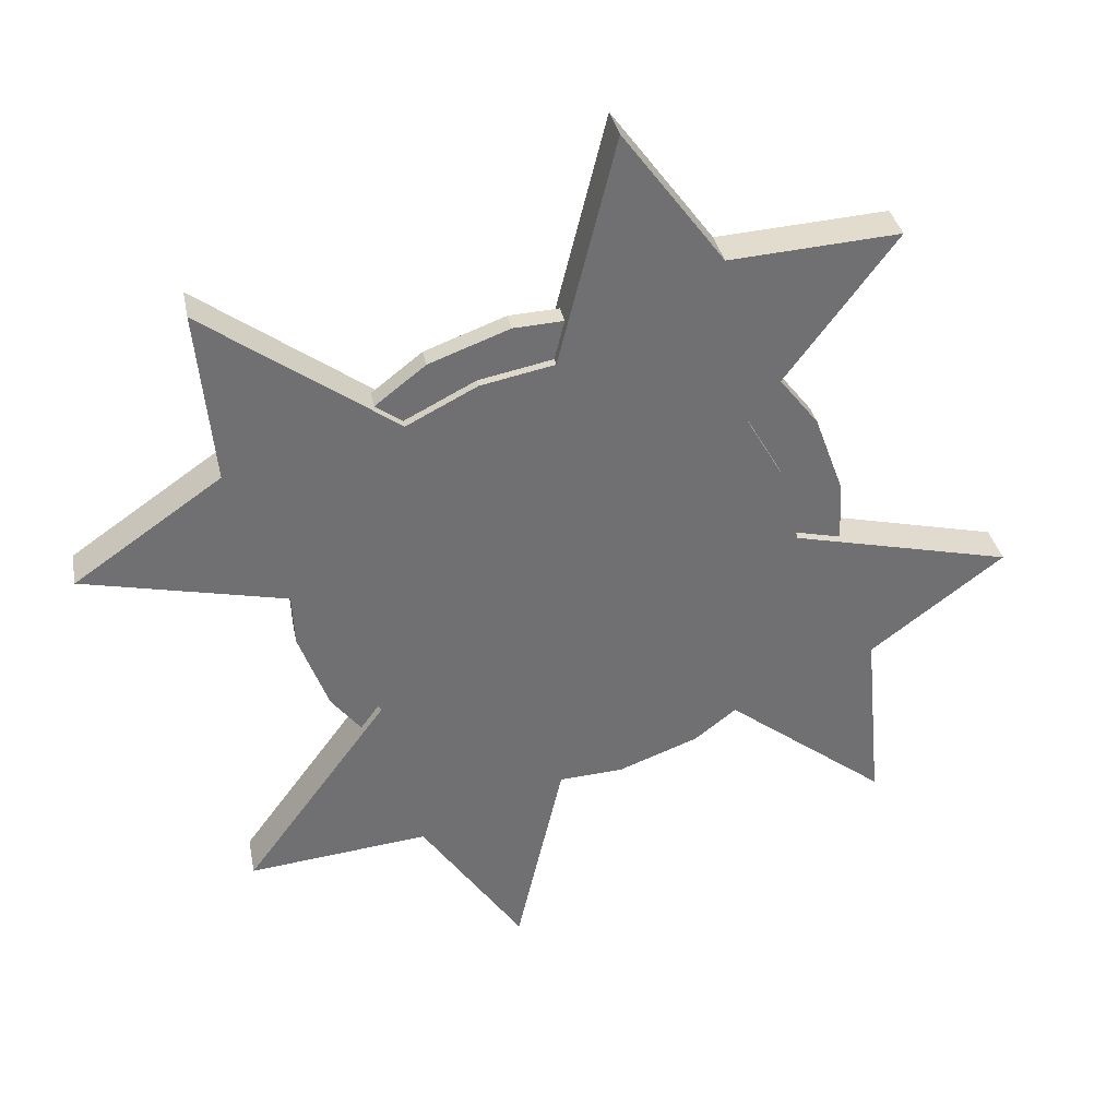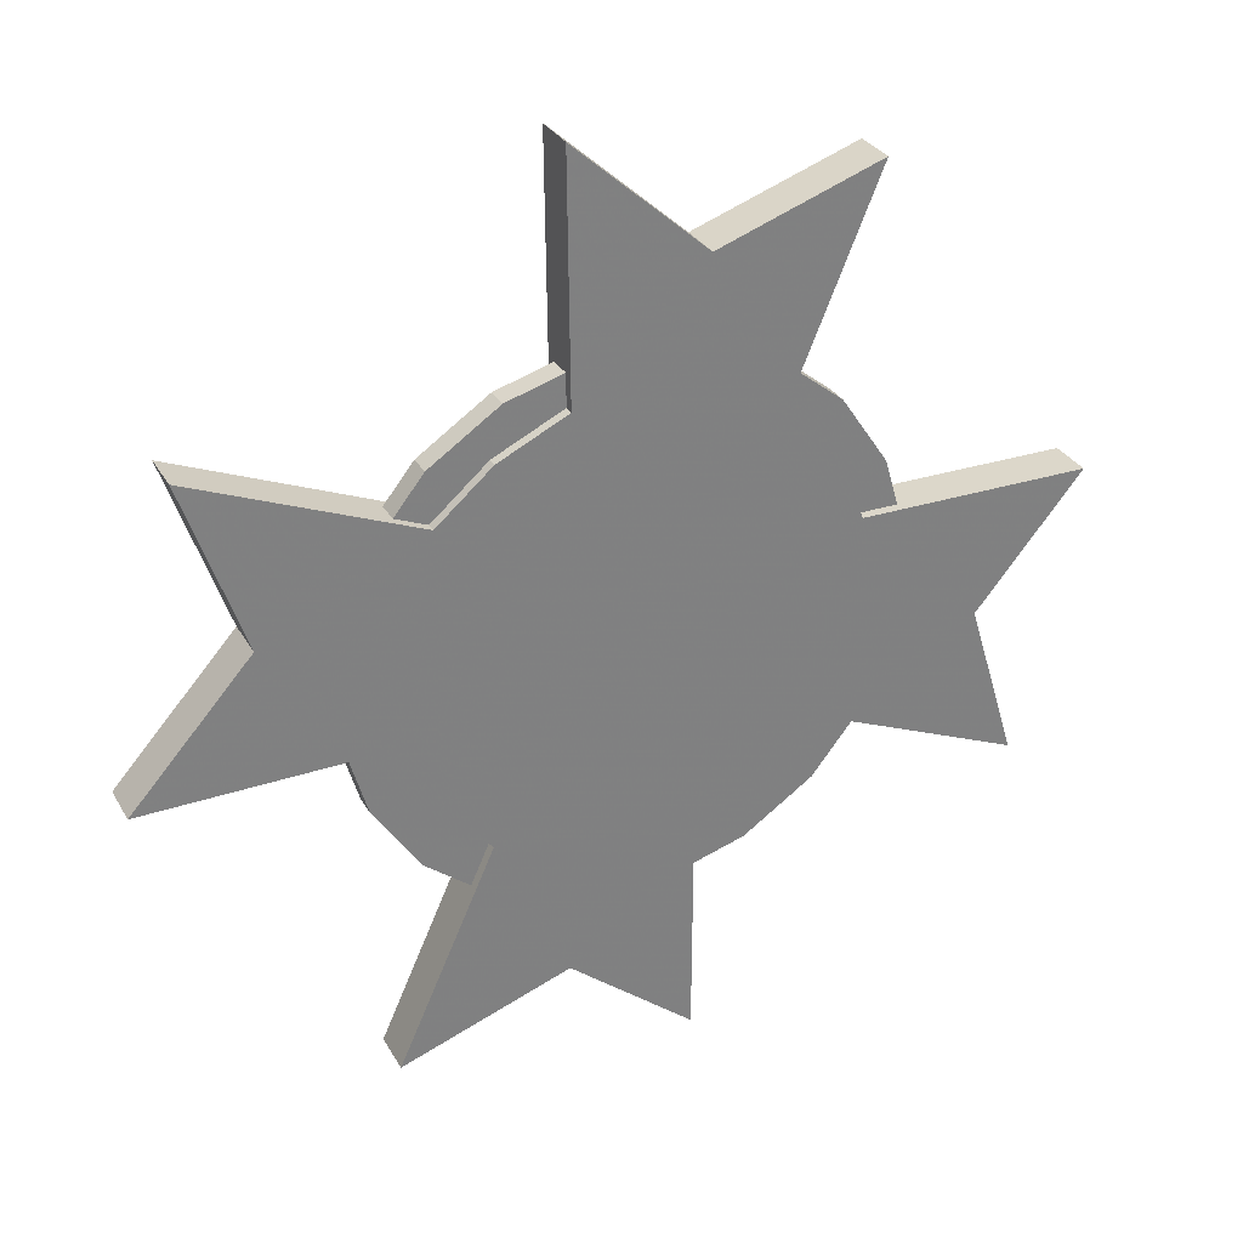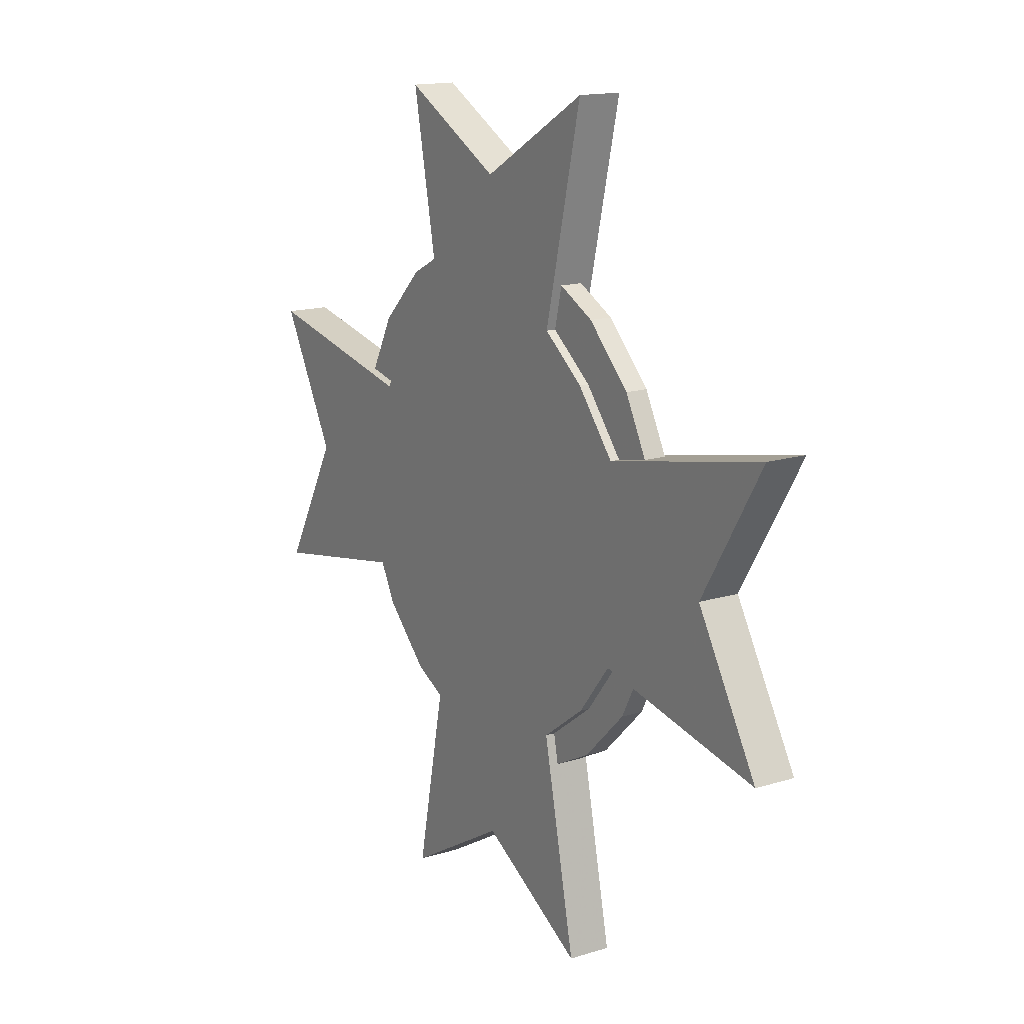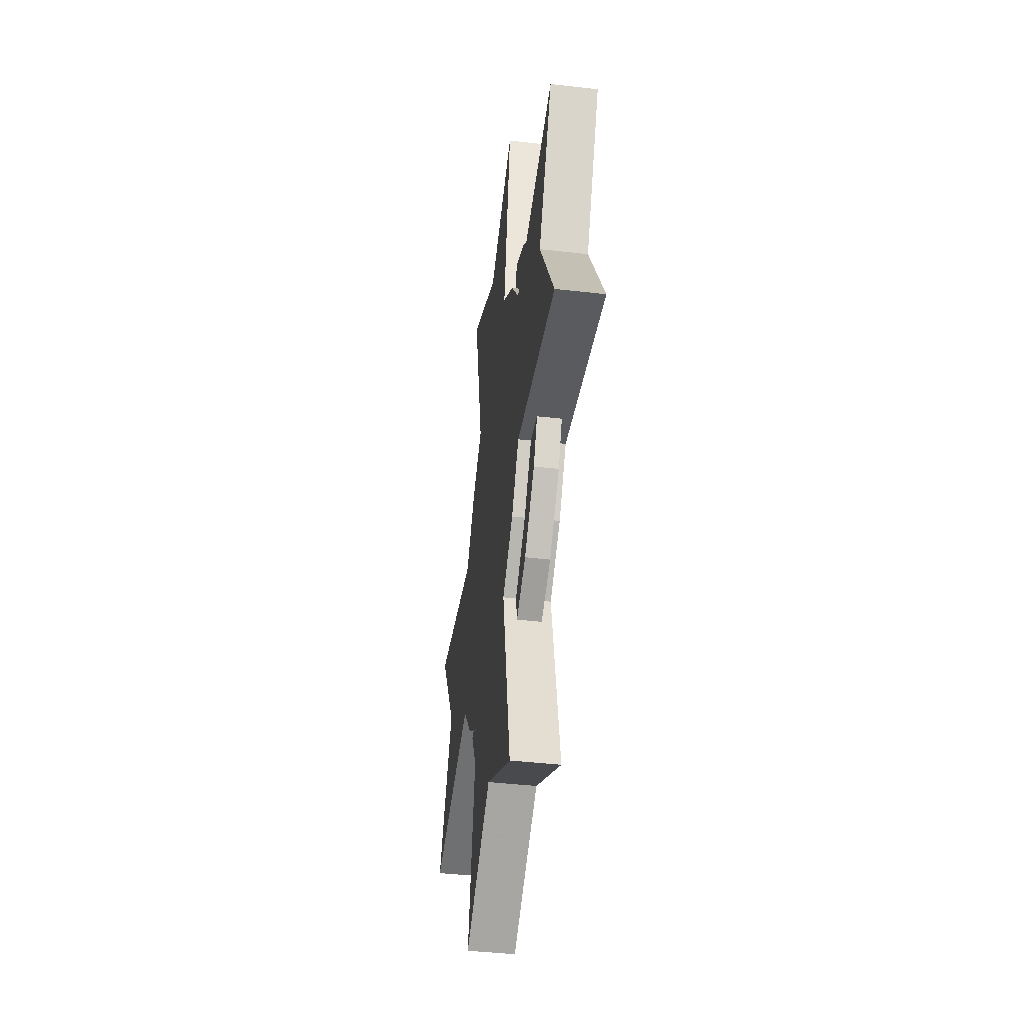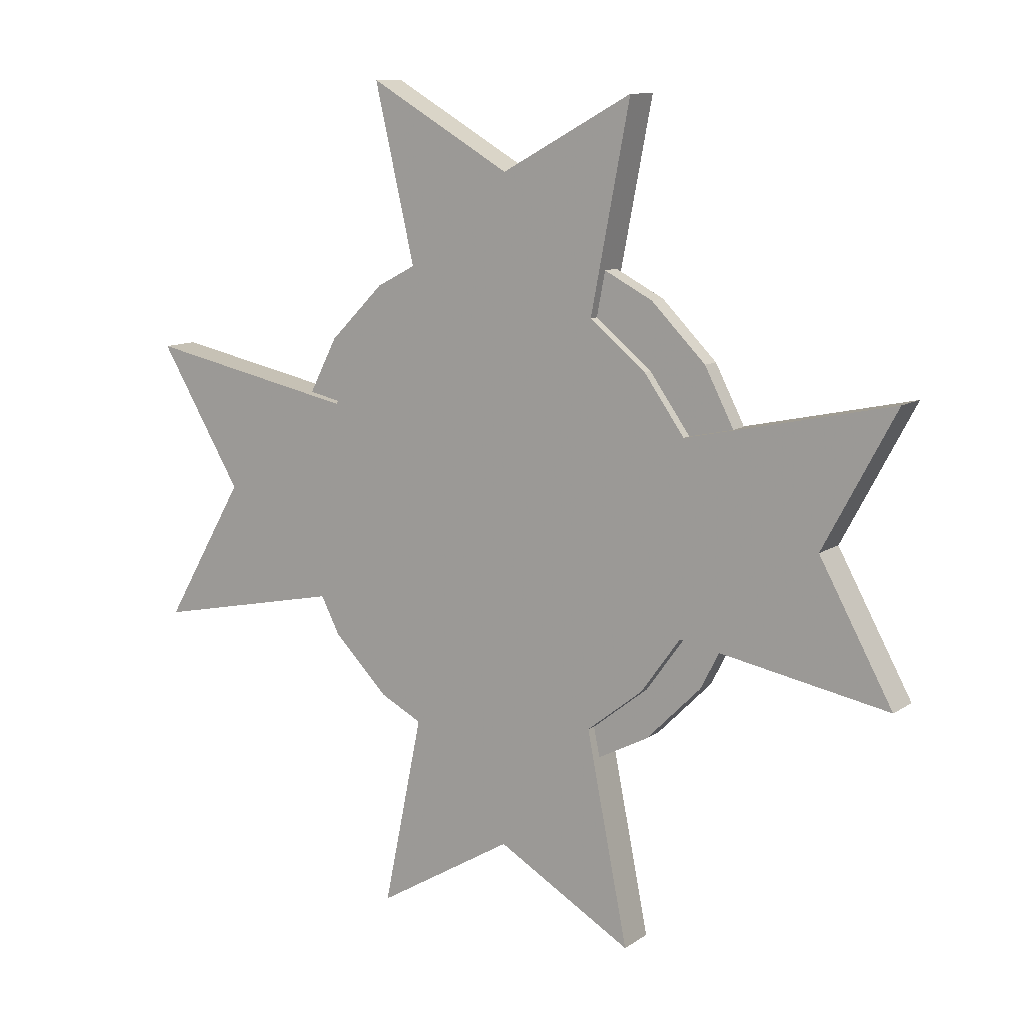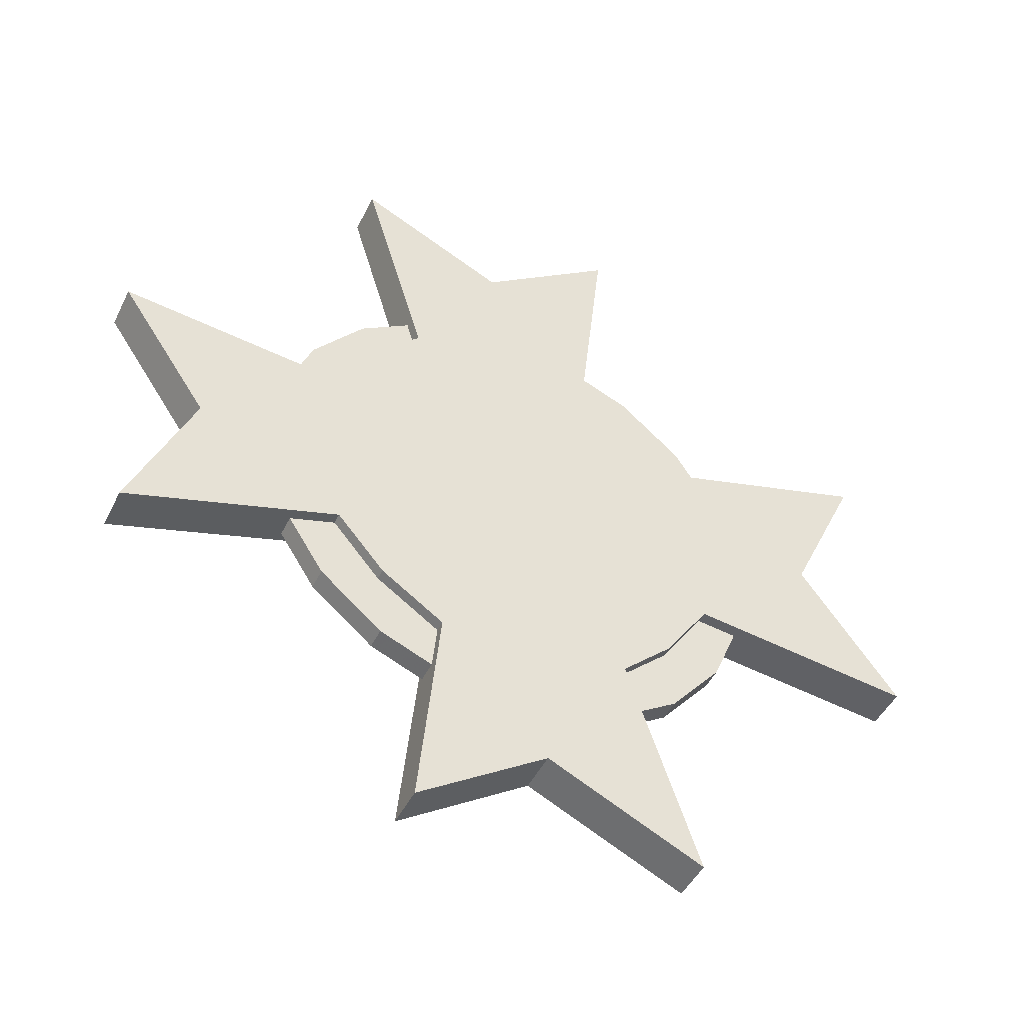
<metadata>
{"format":"obj","ext":"obj","renderer":"f3d","projection":"perspective","resolution":1024,"background":"white","views":[{"elev":-31.6,"azim":-117.1,"up":"+Y"},{"elev":-64.0,"azim":169.9,"up":"+Y"},{"elev":15.4,"azim":31.4,"up":"+Z"},{"elev":-43.3,"azim":-123.2,"up":"+Z"},{"elev":10.4,"azim":-173.7,"up":"+Z"},{"elev":45.7,"azim":-4.8,"up":"+Y"}]}
</metadata>
<code>
g Line01
v 25.62 16.3 16.45
v 24.34 16.91 14.63
v 24.94 18.18 14.63
v 26.23 17.57 16.45
v 32.13 13.19 14.96
v 25.62 16.3 16.45
v 26.23 17.57 16.45
v 32.74 14.47 14.96
v 29.63 14.39 19.75
v 30.24 15.66 19.75
v 32.19 13.17 24.48
v 29.63 14.39 19.75
v 30.24 15.66 19.75
v 32.8 14.44 24.48
v 25.64 16.28 22.97
v 26.25 17.56 22.97
v 24.16 16.99 24.97
v 25.64 16.28 22.97
v 26.25 17.56 22.97
v 24.77 18.27 24.97
v 22.54 17.76 26.36
v 23.15 19.04 26.36
v 24.06 17.04 33.62
v 22.54 17.76 26.36
v 23.15 19.04 26.36
v 24.67 18.32 33.62
v 19.66 19.13 30.79
v 20.27 20.41 30.79
v 15.61 21.06 33.22
v 19.66 19.13 30.79
v 20.27 20.41 30.79
v 16.21 22.34 33.22
v 16.81 20.49 26.34
v 17.42 21.77 26.34
v 15.08 21.31 24.79
v 16.81 20.49 26.34
v 17.42 21.77 26.34
v 15.69 22.59 24.79
v 13.83 21.91 22.85
v 14.44 23.18 22.85
v 7.447 24.94 24.37
v 13.83 21.91 22.85
v 14.44 23.18 22.85
v 8.056 26.22 24.37
v 9.69 23.88 19.75
v 10.3 25.16 19.75
v 7.418 24.96 15.17
v 9.69 23.88 19.75
v 10.3 25.16 19.75
v 8.026 26.24 15.17
v 13.87 21.89 16.52
v 14.47 23.17 16.52
v 15.09 21.31 14.65
v 13.87 21.89 16.52
v 14.47 23.17 16.52
v 15.7 22.59 14.65
v 16.81 20.49 13.15
v 17.42 21.77 13.15
v 15.53 21.1 6.05
v 16.81 20.49 13.15
v 17.42 21.77 13.15
v 16.14 22.38 6.05
v 19.7 19.11 8.751
v 20.31 20.39 8.751
v 23.95 17.09 5.979
v 19.7 19.11 8.751
v 20.31 20.39 8.751
v 24.55 18.37 5.979
v 22.6 17.73 13.2
v 23.2 19.01 13.2
v 22.6 17.73 13.2
v 23.2 19.01 13.2
v 26.25 17.56 22.97
v 32.8 14.44 24.48
v 30.24 15.66 19.75
v 26.23 17.57 16.45
v 32.74 14.47 14.96
v 16.81 20.49 13.15
v 15.53 21.1 6.05
v 19.7 19.11 8.751
v 23.95 17.09 5.979
v 22.6 17.73 13.2
v 13.83 21.91 22.85
v 7.447 24.94 24.37
v 9.69 23.88 19.75
v 7.418 24.96 15.17
v 13.87 21.89 16.52
v 25.62 16.3 16.45
v 25.64 16.28 22.97
v 24.16 16.99 24.97
v 24.34 16.91 14.63
v 15.09 21.31 14.65
v 22.54 17.76 26.36
v 16.81 20.49 26.34
v 15.08 21.31 24.79
v 17.42 21.77 26.34
v 16.21 22.34 33.22
v 20.27 20.41 30.79
v 24.67 18.32 33.62
v 23.15 19.04 26.36
v 24.06 17.04 33.62
v 19.66 19.13 30.79
v 15.61 21.06 33.22
v 15.69 22.59 24.79
v 24.77 18.27 24.97
v 14.44 23.18 22.85
v 14.47 23.17 16.52
v 15.7 22.59 14.65
v 17.42 21.77 13.15
v 23.2 19.01 13.2
v 24.94 18.18 14.63
v 32.13 13.19 14.96
v 29.63 14.39 19.75
v 32.19 13.17 24.48
v 24.55 18.37 5.979
v 20.31 20.39 8.751
v 16.14 22.38 6.05
v 8.026 26.24 15.17
v 10.3 25.16 19.75
v 8.056 26.22 24.37
f 1 2 3
f 3 4 1
f 5 6 7
f 7 8 5
f 9 5 8
f 8 10 9
f 11 12 13
f 13 14 11
f 15 11 14
f 14 16 15
f 17 18 19
f 19 20 17
f 21 17 20
f 20 22 21
f 23 24 25
f 25 26 23
f 27 23 26
f 26 28 27
f 29 30 31
f 31 32 29
f 33 29 32
f 32 34 33
f 35 36 37
f 37 38 35
f 39 35 38
f 38 40 39
f 41 42 43
f 43 44 41
f 45 41 44
f 44 46 45
f 47 48 49
f 49 50 47
f 51 47 50
f 50 52 51
f 53 54 55
f 55 56 53
f 57 53 56
f 56 58 57
f 59 60 61
f 61 62 59
f 63 59 62
f 62 64 63
f 65 66 67
f 67 68 65
f 69 65 68
f 68 70 69
f 2 71 72
f 72 3 2
f 73 74 75
f 76 73 75
f 77 76 75
f 78 79 80
f 80 81 82
f 78 80 82
f 83 84 85
f 85 86 87
f 83 85 87
f 88 89 90
f 91 88 90
f 82 91 90
f 78 82 90
f 92 78 90
f 87 92 90
f 93 94 95
f 90 93 95
f 90 95 83
f 87 90 83
f 96 97 98
f 98 99 100
f 96 98 100
f 93 101 102
f 102 103 94
f 93 102 94
f 104 96 100
f 104 100 105
f 106 104 105
f 107 106 105
f 108 107 105
f 109 108 105
f 110 109 105
f 111 110 105
f 76 111 105
f 76 105 73
f 88 112 113
f 113 114 89
f 88 113 89
f 110 115 116
f 116 117 109
f 110 116 109
f 107 118 119
f 119 120 106
f 107 119 106
g Circle01
v 15.51 22.26 13.06
v 13.83 23.06 14.92
v 12.72 23.59 17.29
v 12.72 23.59 22.73
v 13.83 23.06 25.1
v 15.51 22.26 26.97
v 17.65 21.24 28.19
v 22.56 18.9 28.19
v 24.7 17.88 26.97
v 26.39 17.08 25.1
v 27.49 16.55 22.73
v 27.49 16.55 17.29
v 26.39 17.08 14.92
v 24.7 17.88 13.06
v 22.56 18.9 11.83
v 17.65 21.24 11.83
v 12.41 22.92 17.29
v 13.51 22.4 14.92
v 15.2 21.6 13.06
v 12.41 22.92 22.73
v 13.51 22.4 25.1
v 15.2 21.6 26.97
v 17.33 20.58 28.19
v 22.25 18.24 28.19
v 24.39 17.22 26.97
v 26.07 16.42 25.1
v 27.18 15.89 22.73
v 27.18 15.89 17.29
v 26.07 16.42 14.92
v 24.39 17.22 13.06
v 22.25 18.24 11.83
v 17.33 20.58 11.83
f 121 122 123
f 121 123 124
f 121 124 125
f 121 125 126
f 121 126 127
f 121 127 128
f 121 128 129
f 121 129 130
f 121 130 131
f 121 131 132
f 121 132 133
f 121 133 134
f 121 134 135
f 136 121 135
f 137 138 139
f 140 137 139
f 141 140 139
f 142 141 139
f 143 142 139
f 144 143 139
f 145 144 139
f 146 145 139
f 147 146 139
f 148 147 139
f 149 148 139
f 150 149 139
f 151 150 139
f 152 151 139
f 147 148 132
f 132 131 147
f 131 130 146
f 146 147 131
f 130 129 145
f 145 146 130
f 129 128 144
f 144 145 129
f 143 144 128
f 128 127 143
f 127 126 142
f 142 143 127
f 126 125 141
f 141 142 126
f 125 124 140
f 140 141 125
f 137 140 124
f 124 123 137
f 123 122 138
f 138 137 123
f 122 121 139
f 139 138 122
f 121 136 152
f 152 139 121
f 151 152 136
f 136 135 151
f 135 134 150
f 150 151 135
f 134 133 149
f 149 150 134
f 132 148 149
f 149 133 132

</code>
